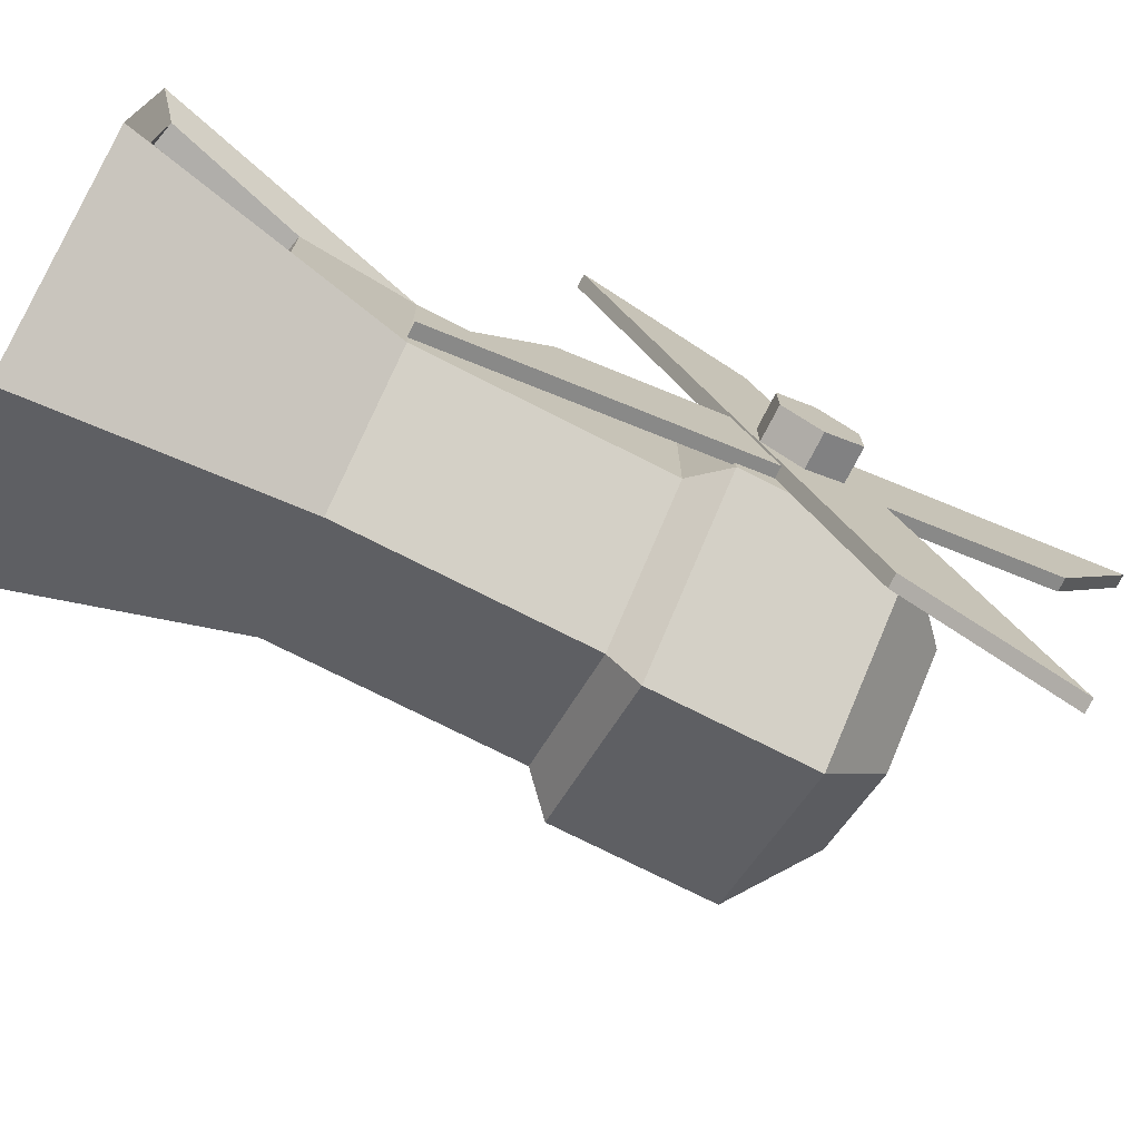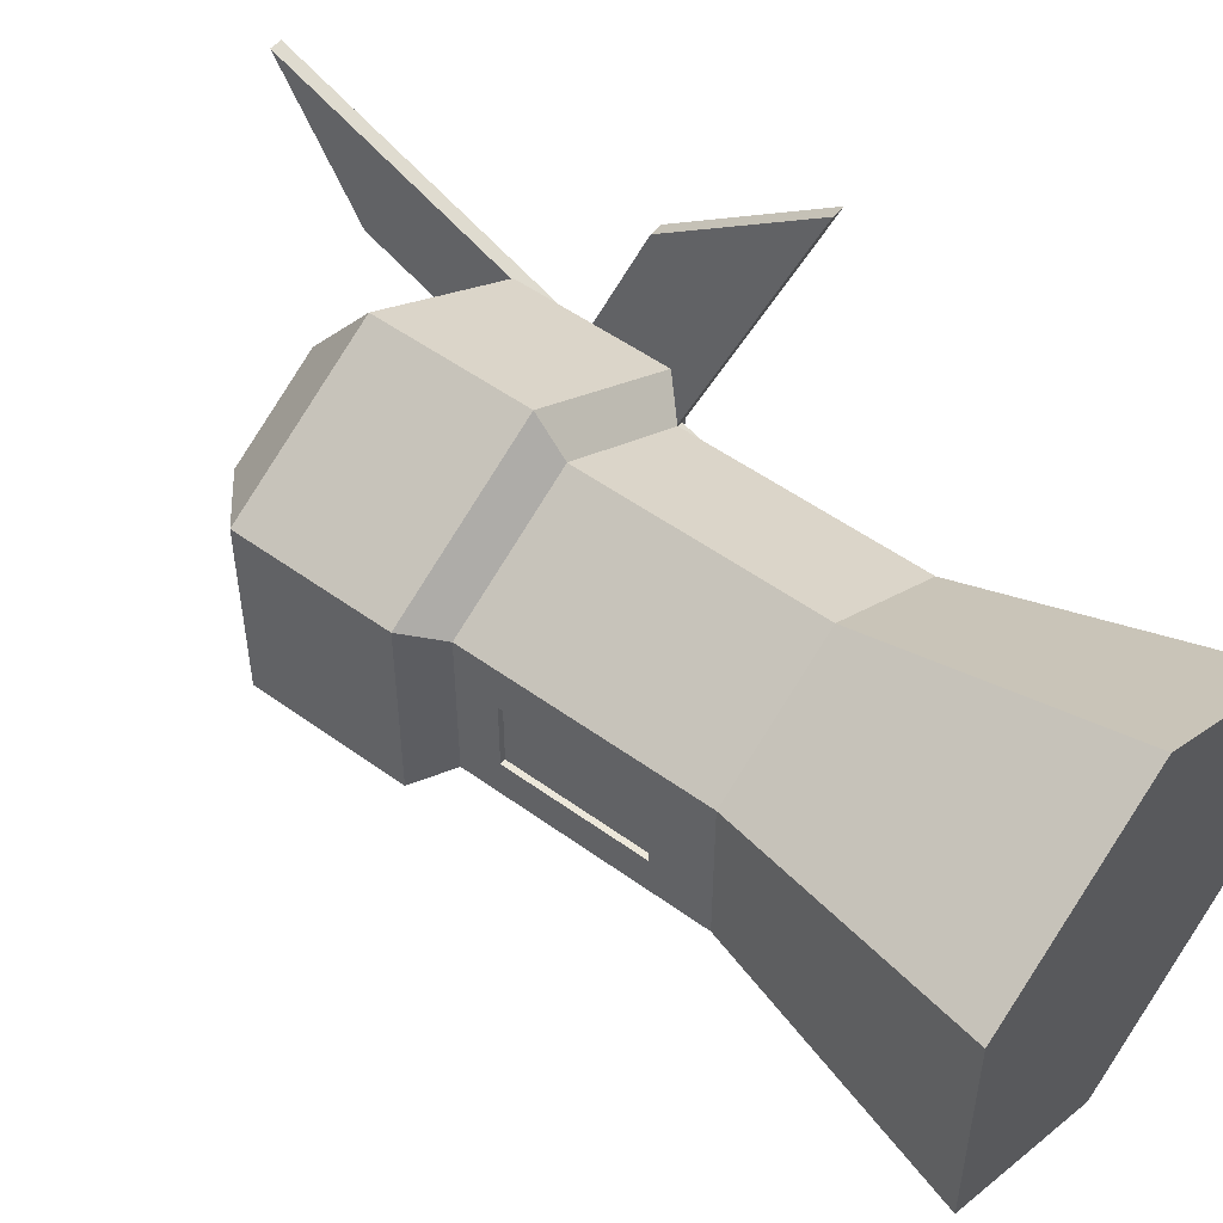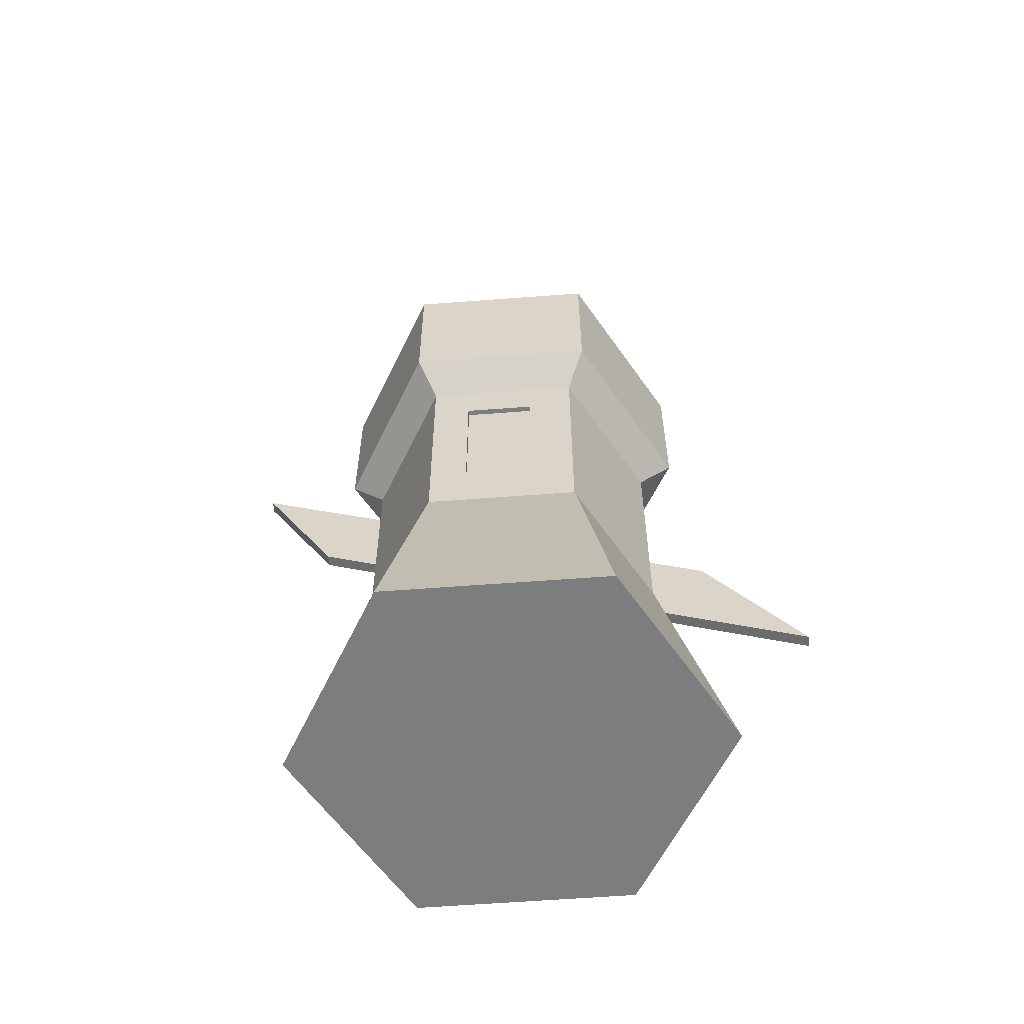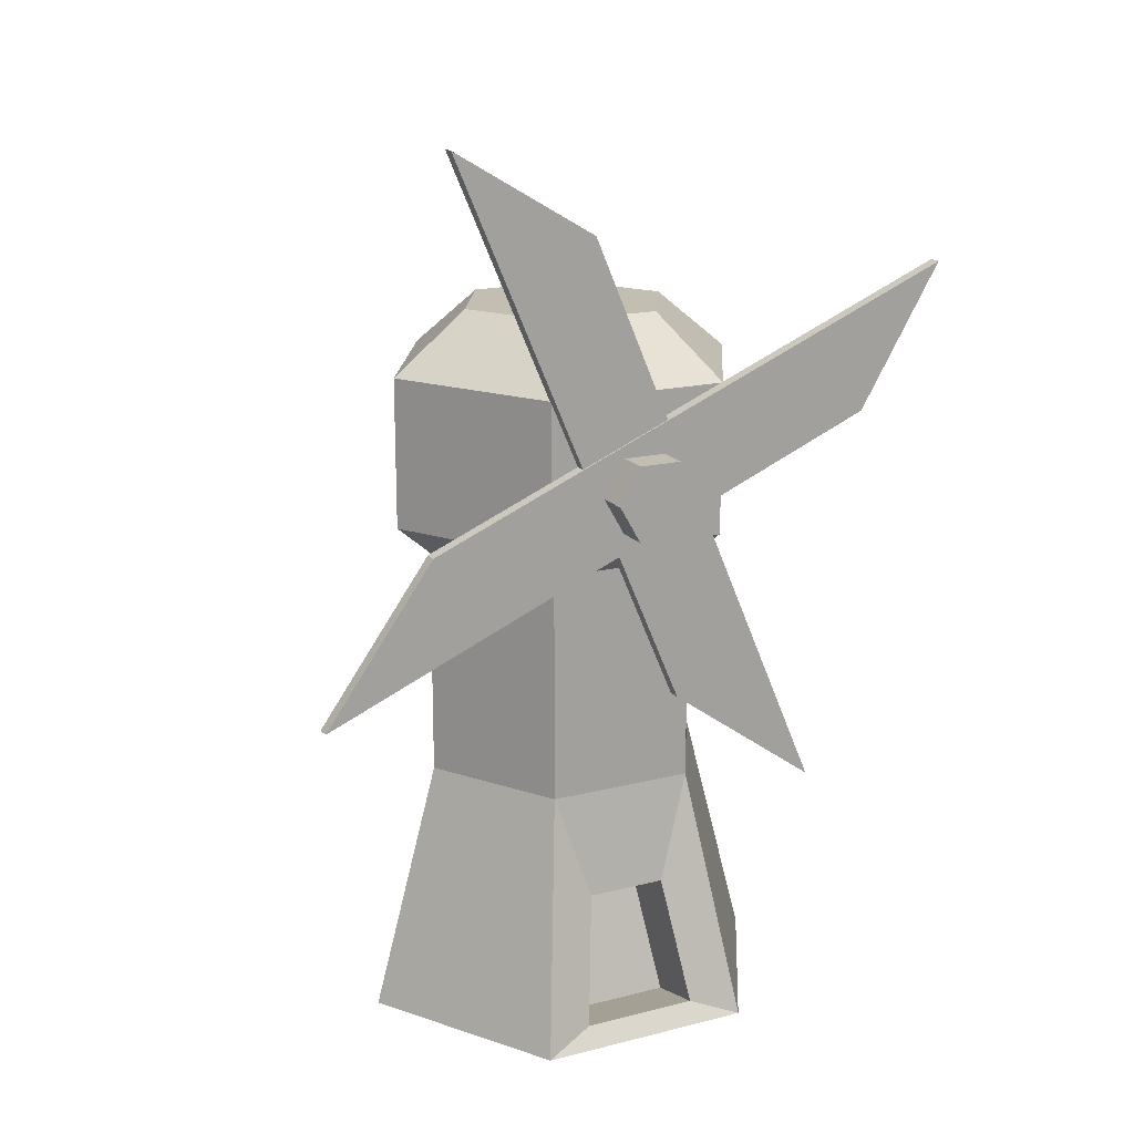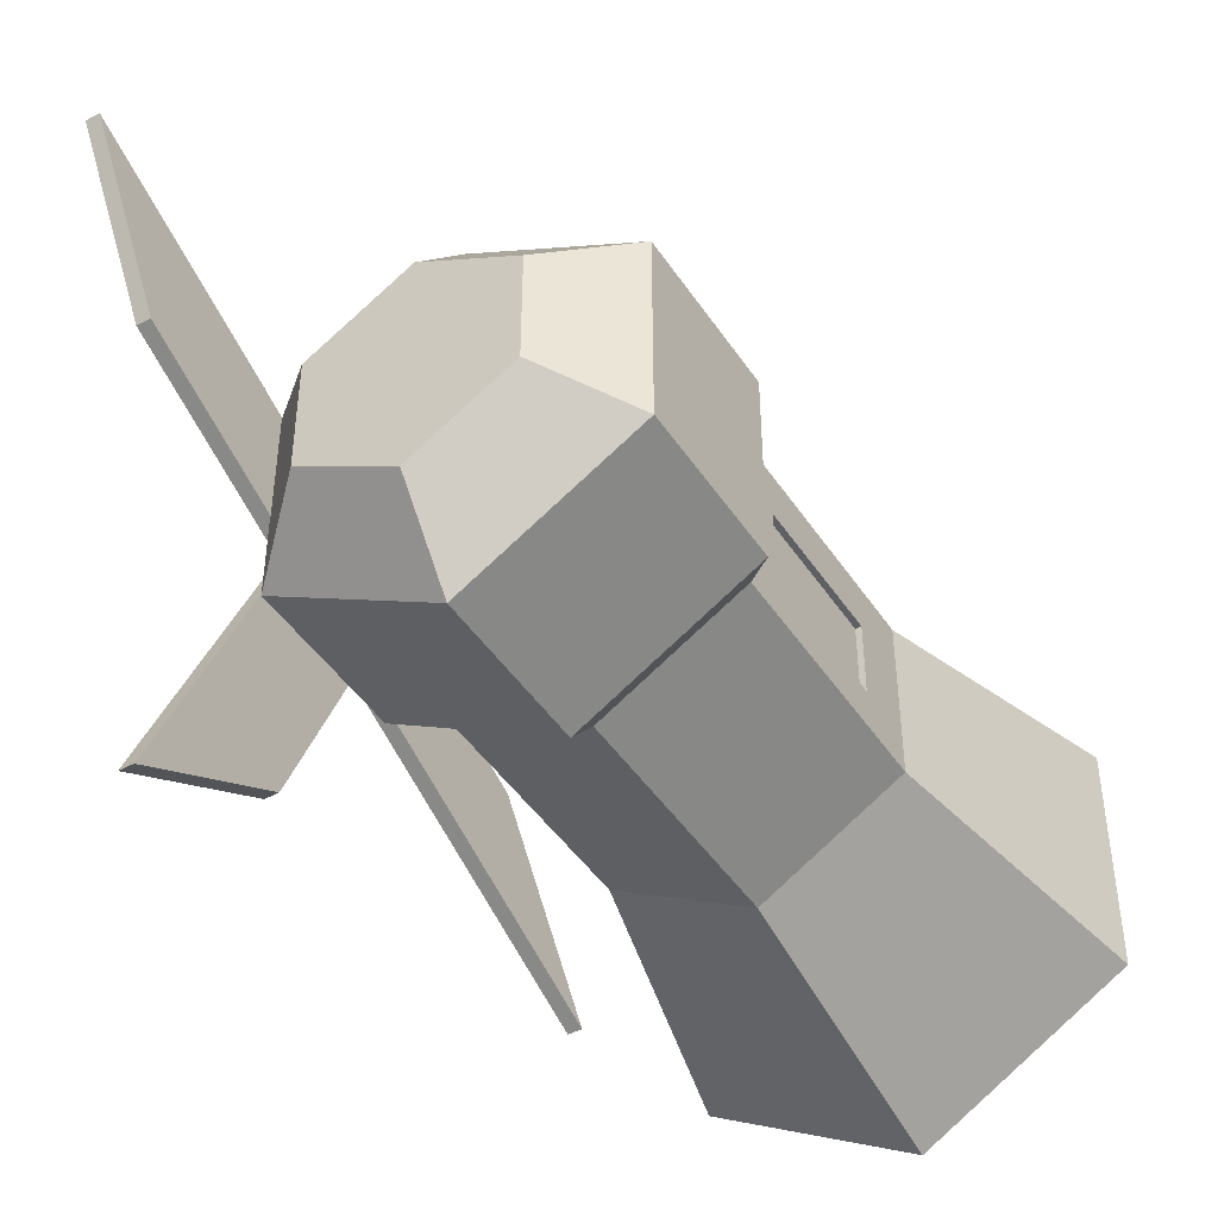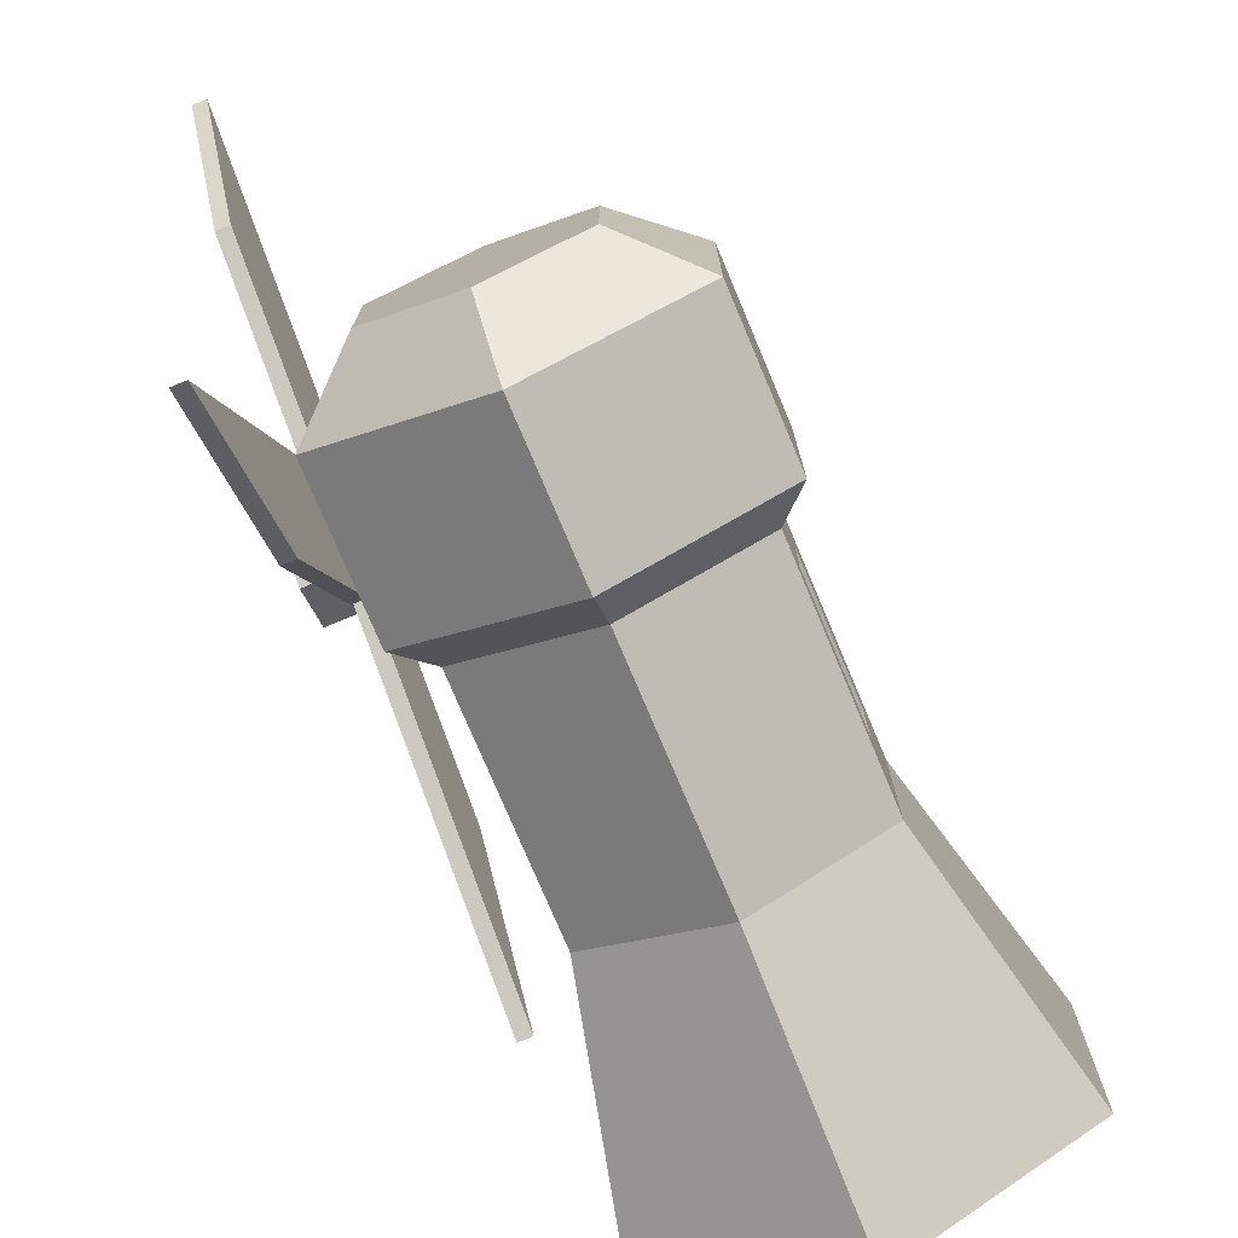
<metadata>
{"format":"obj","ext":"obj","renderer":"f3d","projection":"perspective","resolution":1024,"background":"white","views":[{"elev":-74.1,"azim":63.1,"up":"+Z"},{"elev":51.5,"azim":-51.7,"up":"+Z"},{"elev":-59.0,"azim":-85.5,"up":"+Y"},{"elev":17.3,"azim":63.4,"up":"+Y"},{"elev":-45.3,"azim":-148.4,"up":"+Z"},{"elev":-75.8,"azim":-157.2,"up":"+Z"}]}
</metadata>
<code>
o Cylinder
v 0.1324 -0.05283 -3.839
v 0.1324 4.265 -2.67
v 3.348 -0.05283 -1.983
v 2.336 4.265 -1.398
v 3.348 -0.05283 1.731
v 2.336 4.265 1.146
v 0.1324 -0.05283 3.588
v 0.1324 4.265 2.418
v -3.084 -0.05283 1.731
v -2.071 4.265 1.146
v -3.084 -0.05283 -1.983
v -2.071 4.265 -1.398
v 0.1324 8.21 -2.67
v 2.336 8.21 -1.398
v 2.336 8.21 1.146
v 0.1324 8.21 2.418
v -2.071 8.21 1.146
v -2.071 8.21 -1.398
v 0.1324 8.714 -3.257
v 2.844 8.714 -1.691
v 2.844 8.714 1.44
v 0.1324 8.714 3.005
v -2.579 8.714 1.44
v -2.579 8.714 -1.691
v 0.1324 11.3 -3.257
v 2.844 11.3 -1.691
v 2.844 11.3 1.44
v 0.1324 11.3 3.005
v -2.579 11.3 1.44
v -2.579 11.3 -1.691
v 0.1324 12.35 -1.958
v 1.72 12.35 -1.042
v 1.72 12.35 0.7905
v 0.1324 12.35 1.707
v -1.455 12.35 0.7905
v -1.455 12.35 -1.042
v 3.115 0.2807 -1.125
v 2.569 2.445 -0.8106
v 3.115 0.2807 0.8738
v 2.569 2.445 0.559
v 2.039 0.0283 -1.125
v 1.493 2.193 -0.8106
v 2.039 0.0283 0.8738
v 1.493 2.193 0.559
v 0.1324 5.218 2.418
v -2.071 5.218 1.146
v 2.336 5.218 -1.398
v 2.336 5.218 1.146
v -2.071 5.218 -1.398
v 0.1324 5.218 -2.67
v 0.1324 7.536 2.418
v 2.336 7.536 -1.398
v 0.1324 7.536 -2.67
v -2.071 7.536 1.146
v 2.336 7.536 1.146
v -2.071 7.536 -1.398
v -3.084 -0.05283 -1.054
v -2.071 4.265 -0.7618
v -2.071 8.21 -0.7618
v -2.579 8.714 -0.9085
v -2.579 11.3 -0.9085
v -1.455 12.35 -0.584
v -2.071 5.218 -0.7618
v -2.071 7.536 -0.7618
v -2.071 4.265 0.4016
v -2.071 8.21 0.4016
v -2.579 8.714 0.5233
v -2.579 11.3 0.5233
v -1.455 12.35 0.2541
v -3.084 -0.05283 0.6441
v -2.071 5.218 0.4016
v -2.071 7.536 0.4016
v -1.98 5.218 0.4016
v -1.98 5.218 -0.7618
v -1.98 7.536 0.4016
v -1.98 7.536 -0.7618
f 1 2 4 3
f 6 5 39 40
f 5 6 8 7
f 7 8 10 9
f 54 51 16 17
f 57 58 12 11
f 11 12 2 1
f 66 17 23 67
f 55 52 14 15
f 72 54 17 66
f 52 53 13 14
f 51 55 15 16
f 53 56 18 13
f 19 24 30 25
f 16 15 21 22
f 14 13 19 20
f 13 18 24 19
f 17 16 22 23
f 15 14 20 21
f 23 22 28 29
f 21 20 26 27
f 67 23 29 68
f 22 21 27 28
f 20 19 25 26
f 5 3 37 39
f 4 6 40 38
f 3 4 38 37
f 2 12 49 50
f 8 6 48 45
f 4 2 50 47
f 65 10 46 71
f 6 4 47 48
f 10 8 45 46
f 50 49 56 53
f 45 48 55 51
f 47 50 53 52
f 71 46 54 72
f 48 47 52 55
f 46 45 51 54
f 49 63 64 56
f 12 58 63 49
f 24 60 61 30
f 56 64 59 18
f 18 59 60 24
f 70 65 58 57
f 9 10 65 70
f 64 63 74 76
f 58 65 71 63
f 60 67 68 61
f 64 72 66 59
f 59 66 67 60
f 63 71 73 74
f 71 72 75 73
f 72 64 76 75
f 74 73 75 76
f 1 3 5 7 9 70 57 11
f 68 29 35 69
f 32 31 36 62 69 35 34 33
f 28 27 33 34
f 26 25 31 32
f 25 30 36 31
f 29 28 34 35
f 27 26 32 33
f 38 40 44 42
f 41 42 44 43
f 37 38 42 41
f 40 39 43 44
f 39 37 41 43
f 30 61 62 36
f 61 68 69 62
o Cylinder.001
v 2.161 9.656 -0.8533
v 3.616 9.656 -0.8533
v 2.161 9.026 -0.4896
v 3.616 9.026 -0.4896
v 2.161 9.026 0.2379
v 3.616 9.026 0.2379
v 2.161 9.656 0.6017
v 3.616 9.656 0.6017
v 2.161 10.29 0.2379
v 3.616 10.29 0.2379
v 2.161 10.29 -0.4896
v 3.616 10.29 -0.4896
f 77 78 80 79
f 79 80 82 81
f 81 82 84 83
f 83 84 86 85
f 80 78 88 86 84 82
f 85 86 88 87
f 87 88 78 77
f 77 79 81 83 85 87
o Cube
v 2.842 9.066 3.6
v 3.059 9.066 3.6
v 2.842 13.03 -5.725
v 3.059 13.03 -5.725
v 2.842 6.458 5.473
v 3.059 6.458 5.473
v 2.842 10.6 -4.28
v 3.059 10.6 -4.28
f 89 90 92 91
f 91 92 96 95
f 95 96 94 93
f 93 94 90 89
f 91 95 93 89
f 96 92 90 94
o Cube.001
v 2.811 6.02 -0.8172
v 3.029 6.02 -0.8172
v 2.811 15.33 3.182
v 3.029 15.33 3.182
v 2.811 4.157 -3.433
v 3.029 4.157 -3.433
v 2.811 13.89 0.7492
v 3.029 13.89 0.7492
f 97 98 100 99
f 99 100 104 103
f 103 104 102 101
f 101 102 98 97
f 99 103 101 97
f 104 100 98 102

</code>
